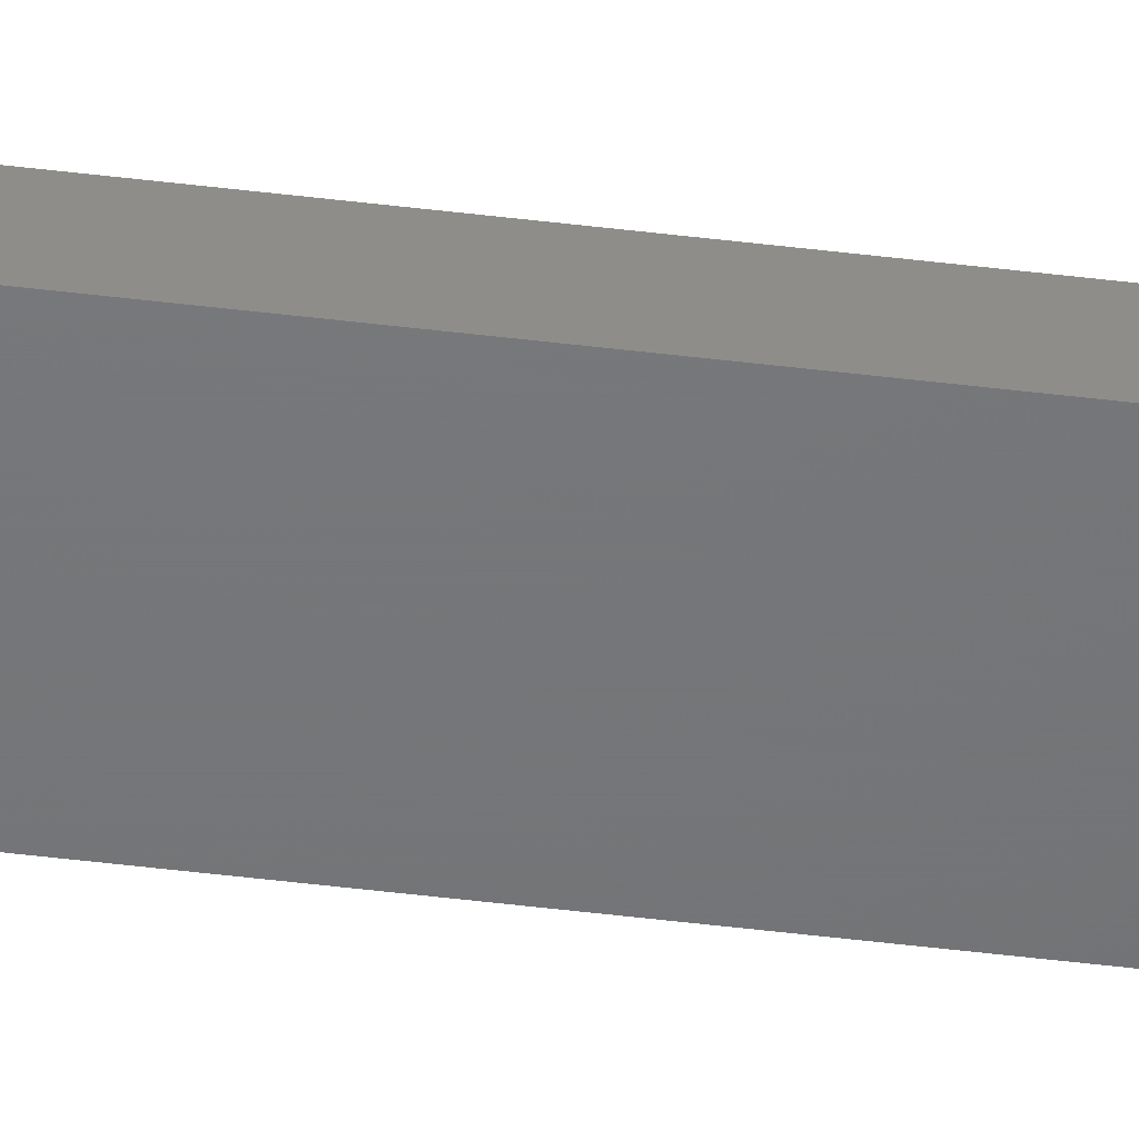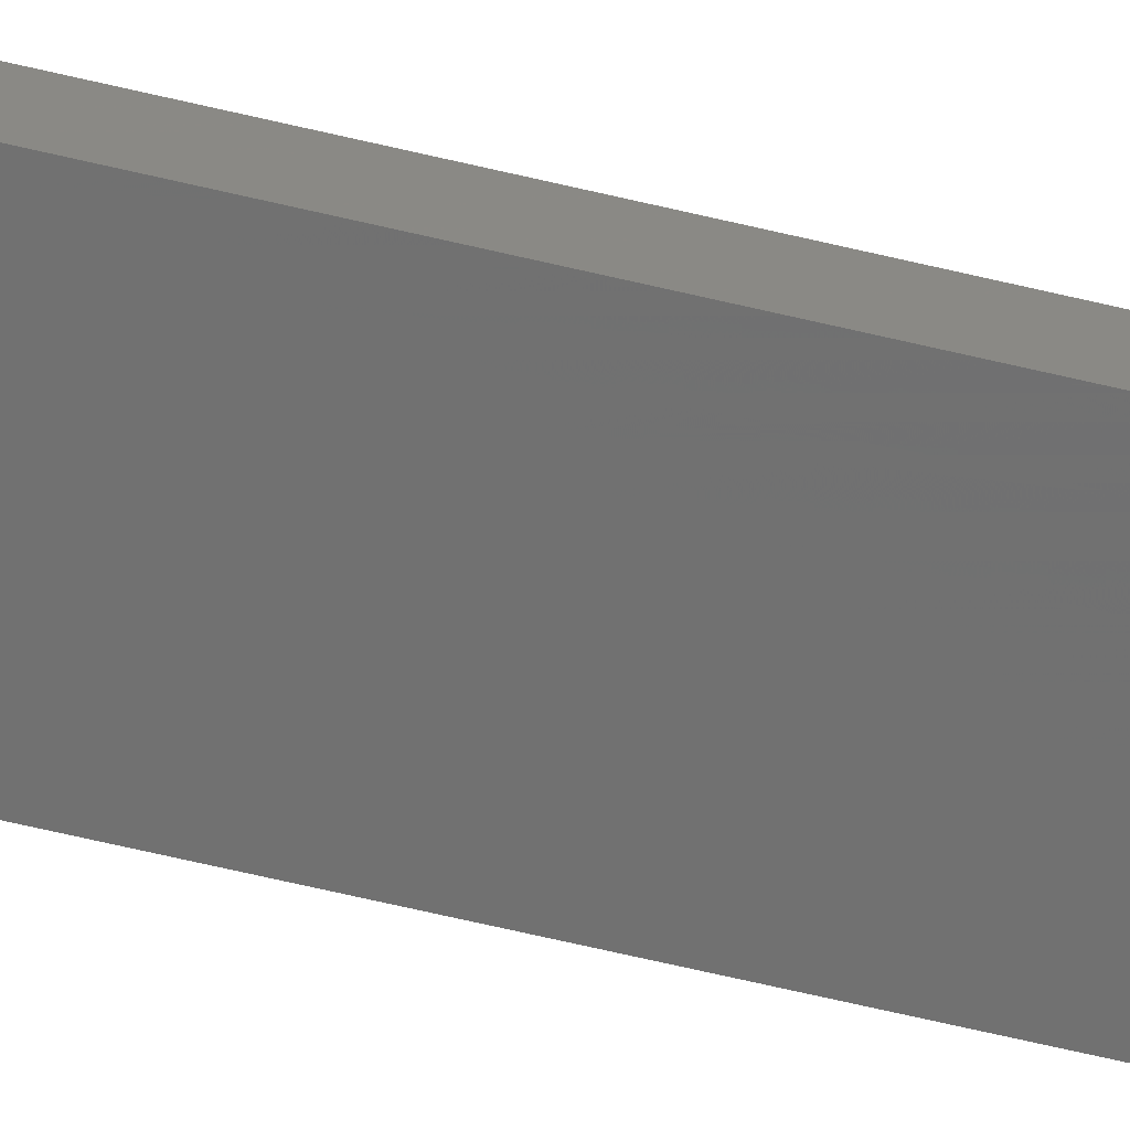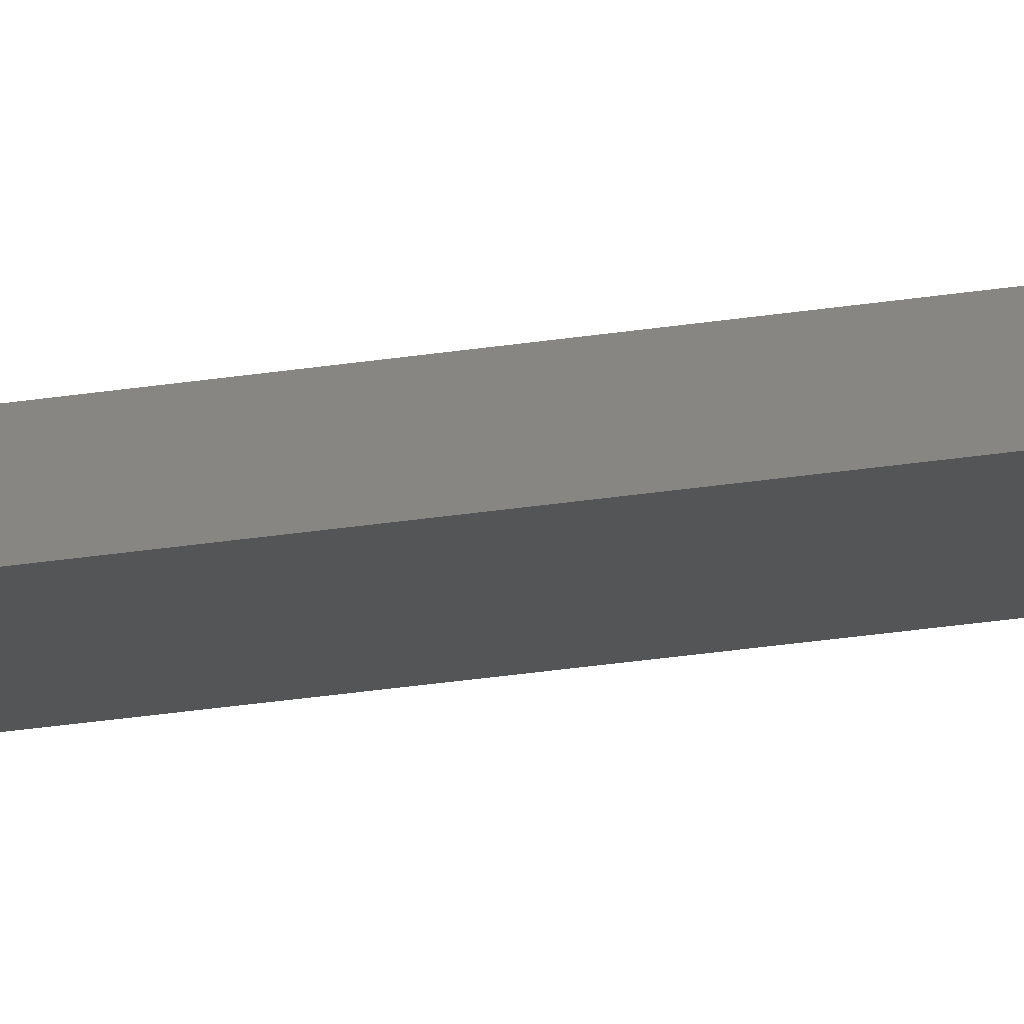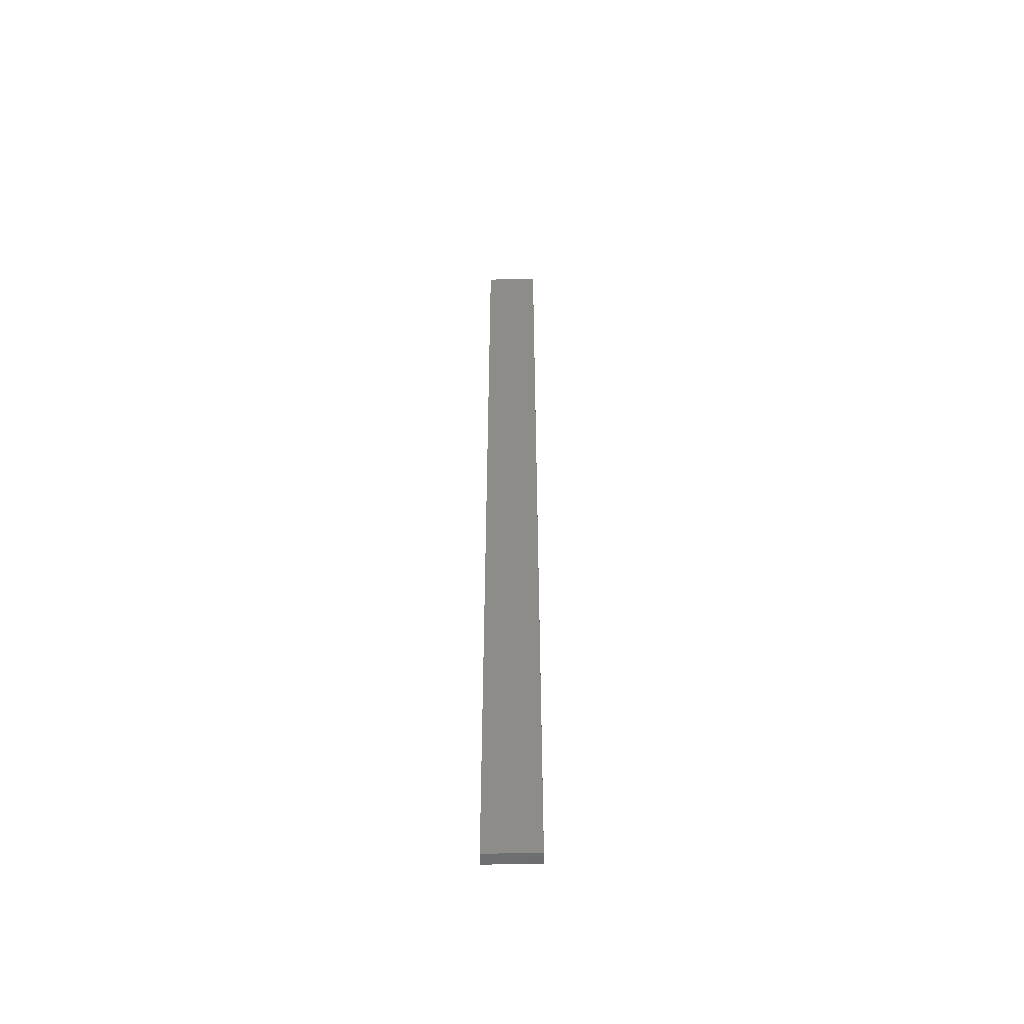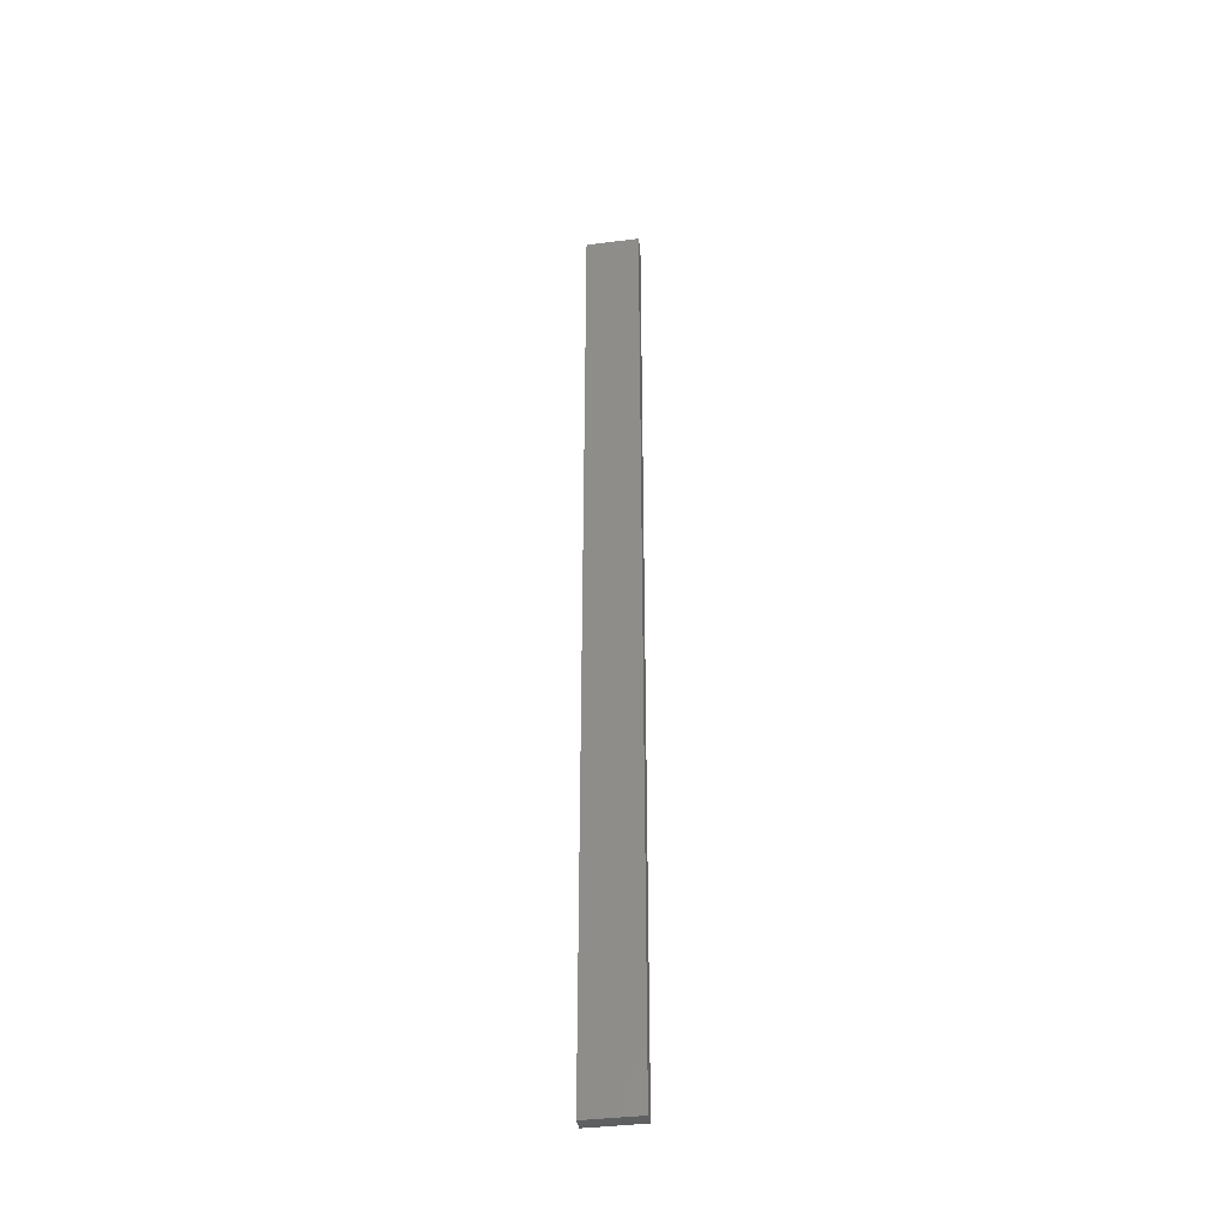
<metadata>
{"format":"stl","ext":"stl","renderer":"f3d","projection":"perspective","resolution":1024,"background":"white","views":[{"elev":-61.4,"azim":83.3,"up":"+Y"},{"elev":-50.8,"azim":-105.7,"up":"+Y"},{"elev":-25.8,"azim":104.6,"up":"+Y"},{"elev":-52.9,"azim":169.6,"up":"+Z"},{"elev":-38.8,"azim":177.1,"up":"+Z"}]}
</metadata>
<code>
# stl→obj: 16 verts, 28 faces
v 18.96 2.419 233.6
v 18.96 2.419 237.2
v 19.02 2.405 237.2
v 19.02 2.405 233.6
v 19.09 2.391 237.2
v 19.09 2.391 233.6
v 19.15 2.377 233.6
v 19.15 2.377 237.2
v 19.14 2.328 233.6
v 19.14 2.328 237.2
v 18.95 2.37 237.2
v 19.01 2.356 233.6
v 19.01 2.356 237.2
v 19.08 2.342 237.2
v 18.95 2.37 233.6
v 19.08 2.342 233.6
f 1 2 3
f 4 3 5
f 4 1 3
f 6 4 5
f 7 5 8
f 7 6 5
f 9 7 8
f 9 8 10
f 11 12 13
f 13 12 14
f 15 12 11
f 12 16 14
f 14 9 10
f 16 9 14
f 1 15 11
f 1 11 2
f 9 16 7
f 16 6 7
f 16 12 6
f 12 4 6
f 12 15 4
f 15 1 4
f 14 10 8
f 5 14 8
f 13 14 5
f 3 13 5
f 2 11 13
f 2 13 3

</code>
